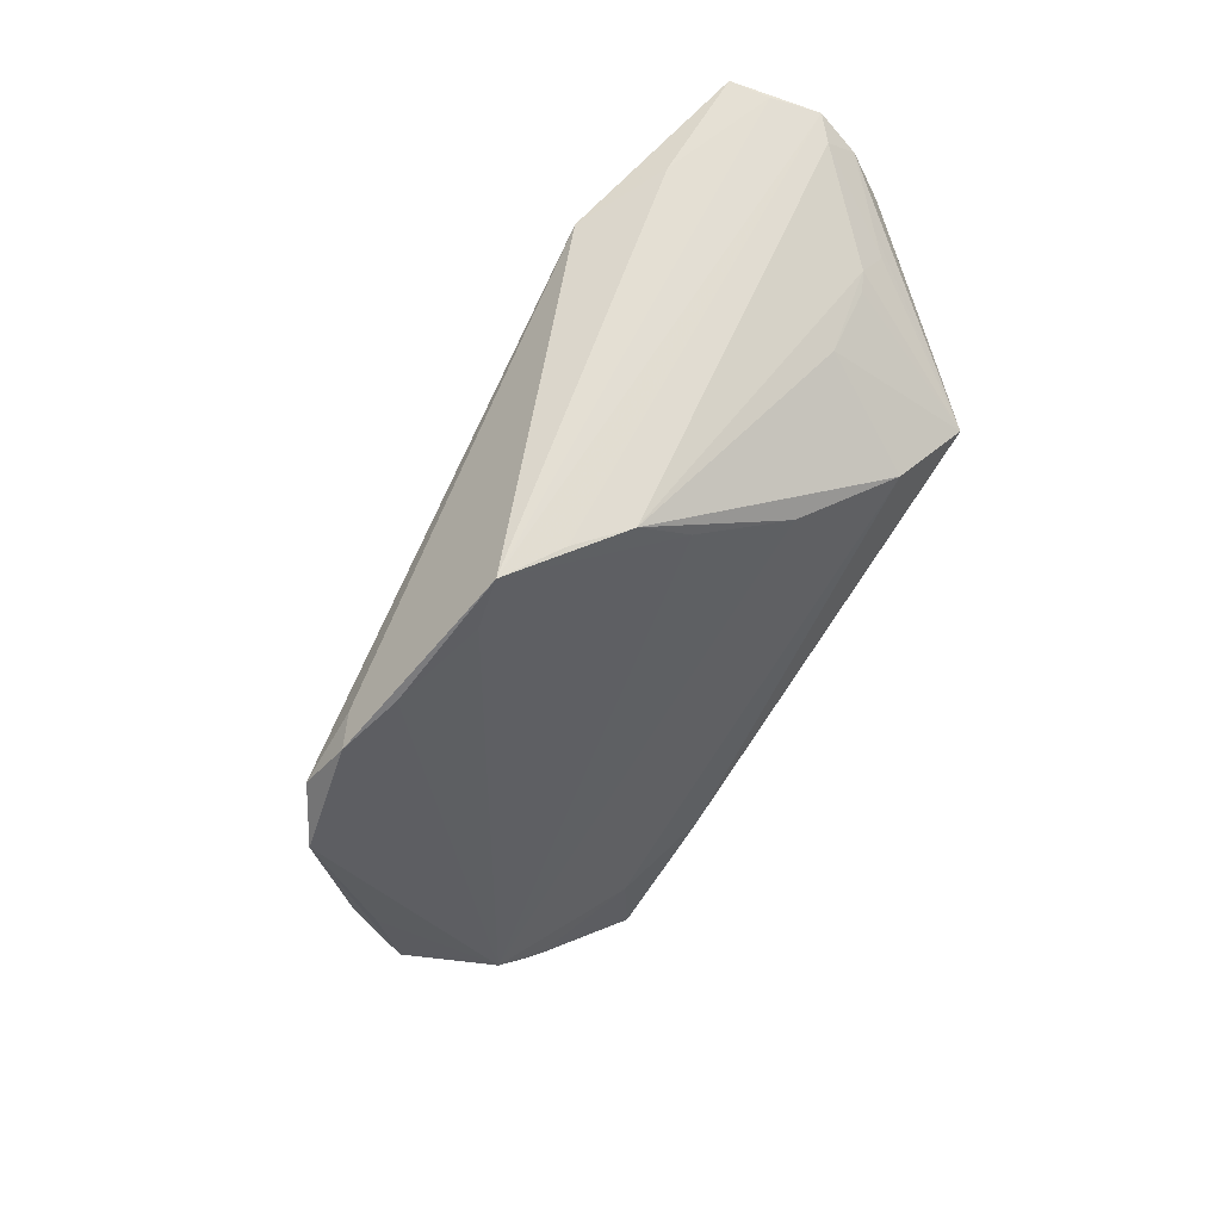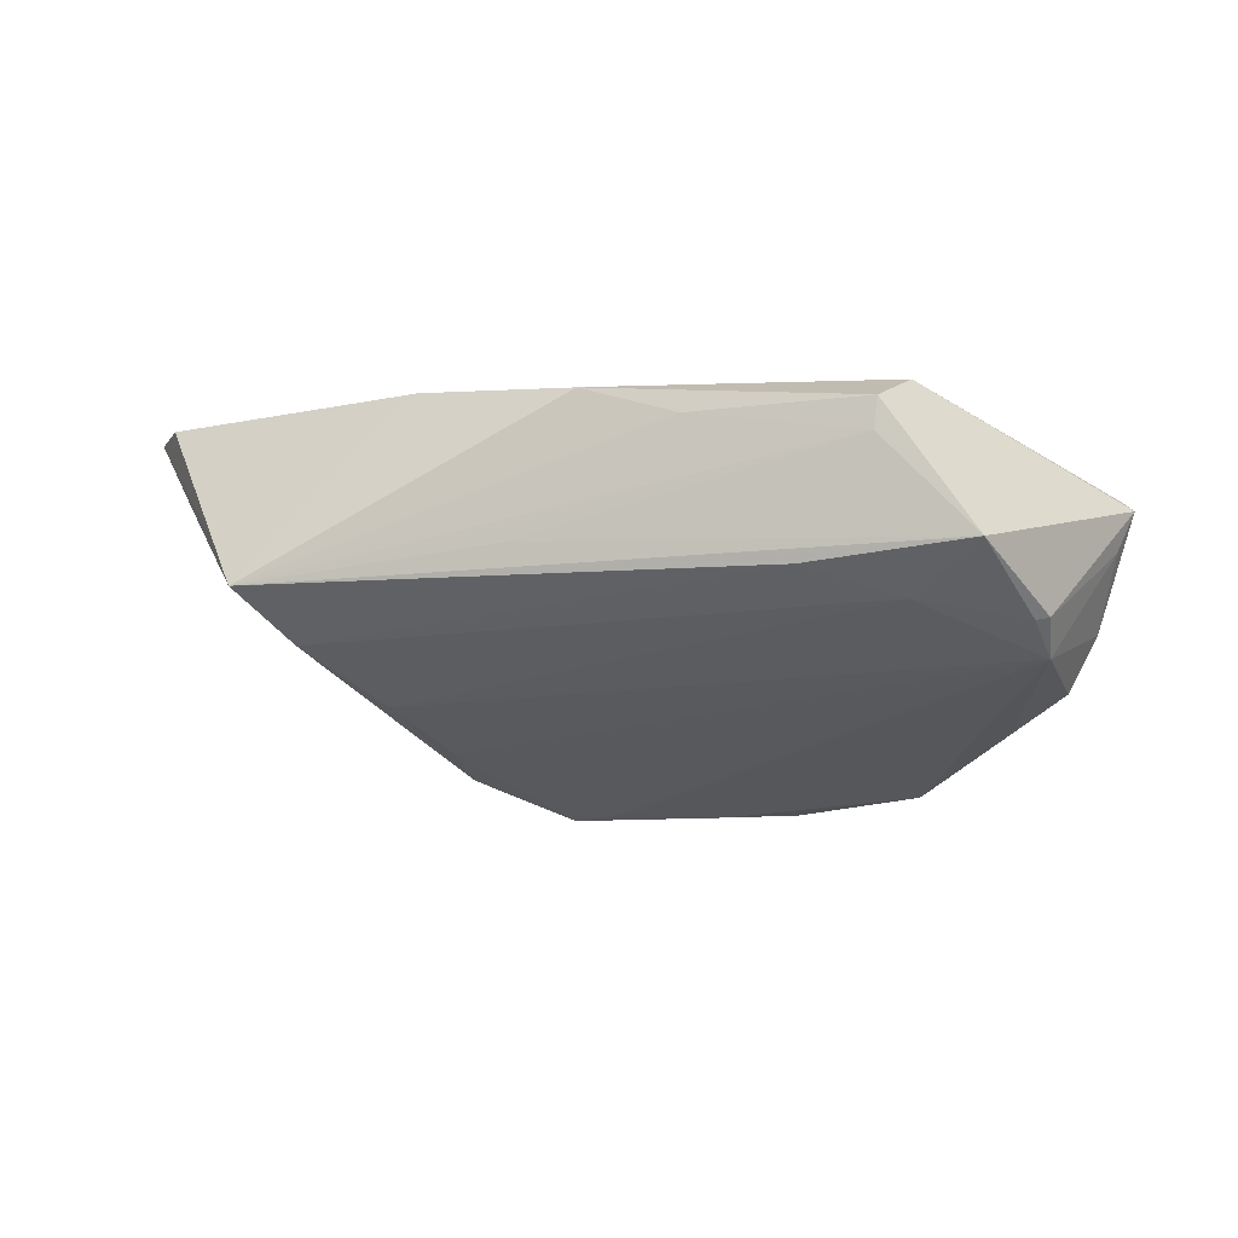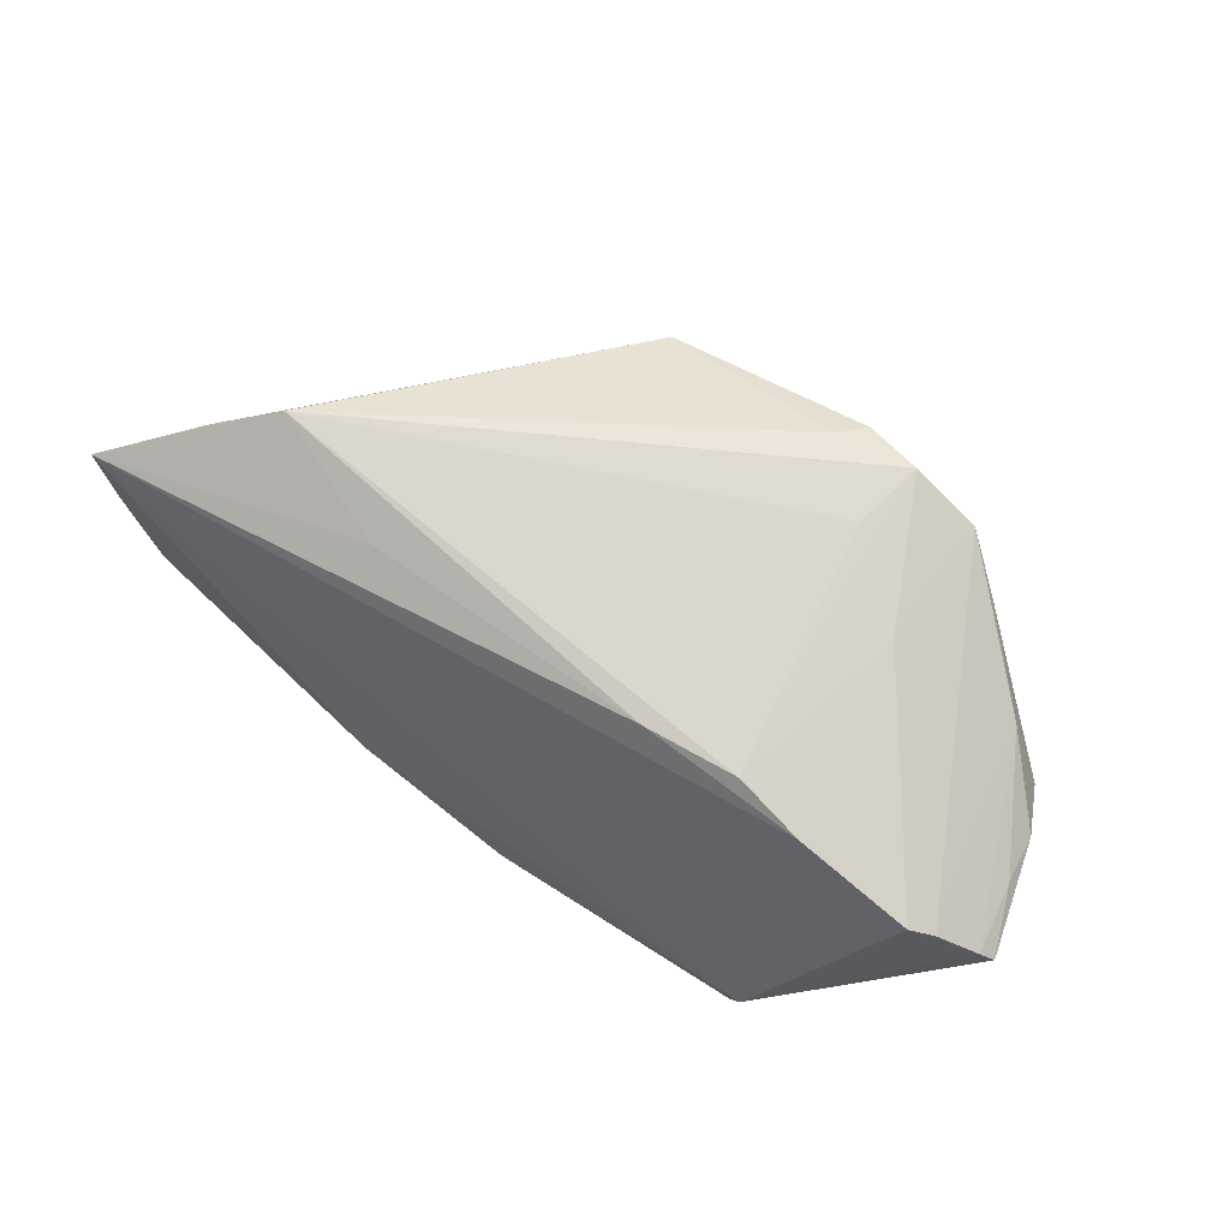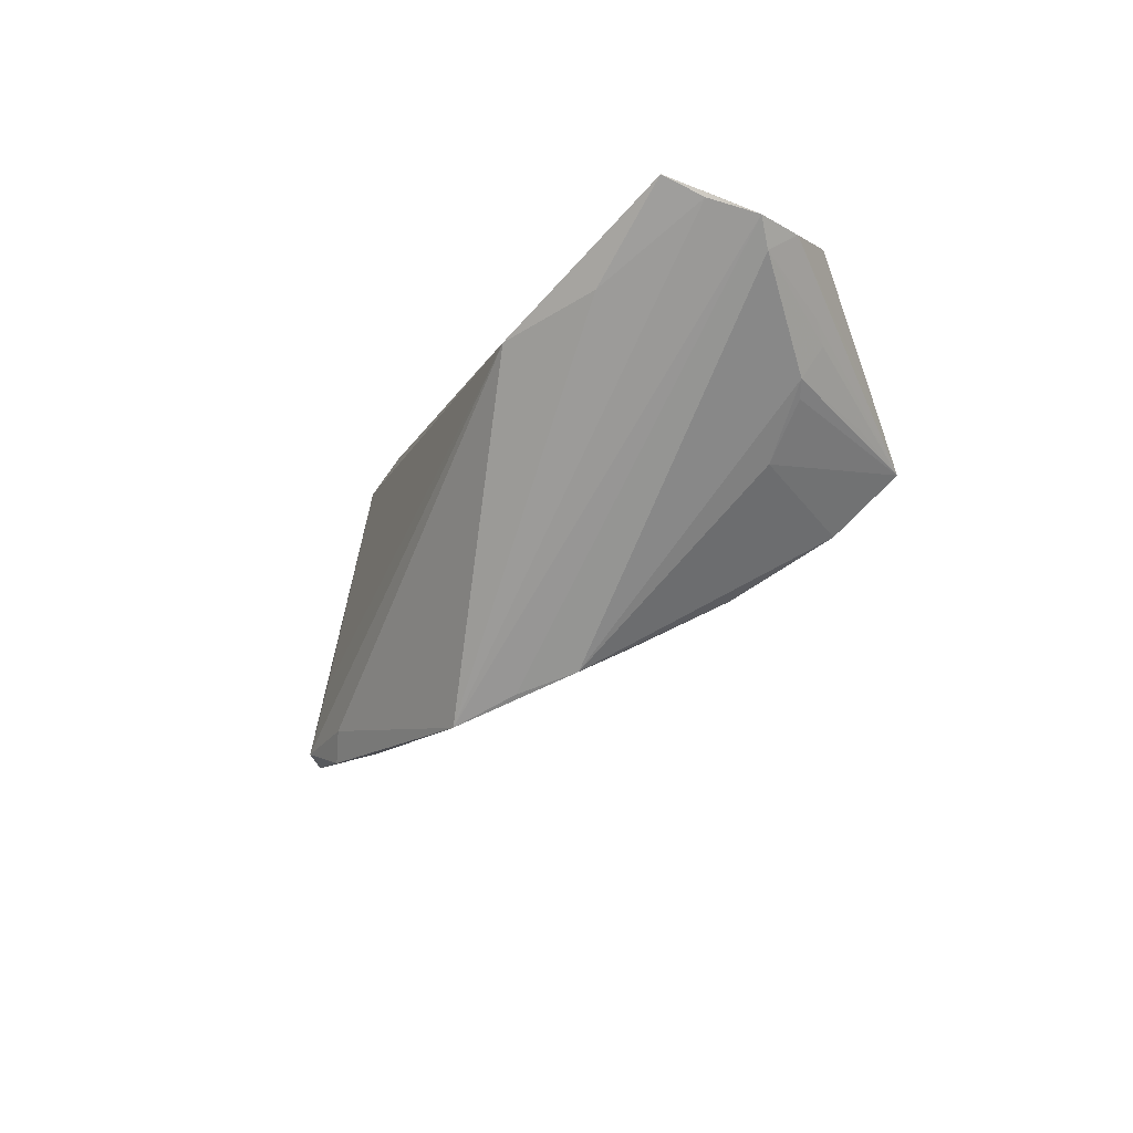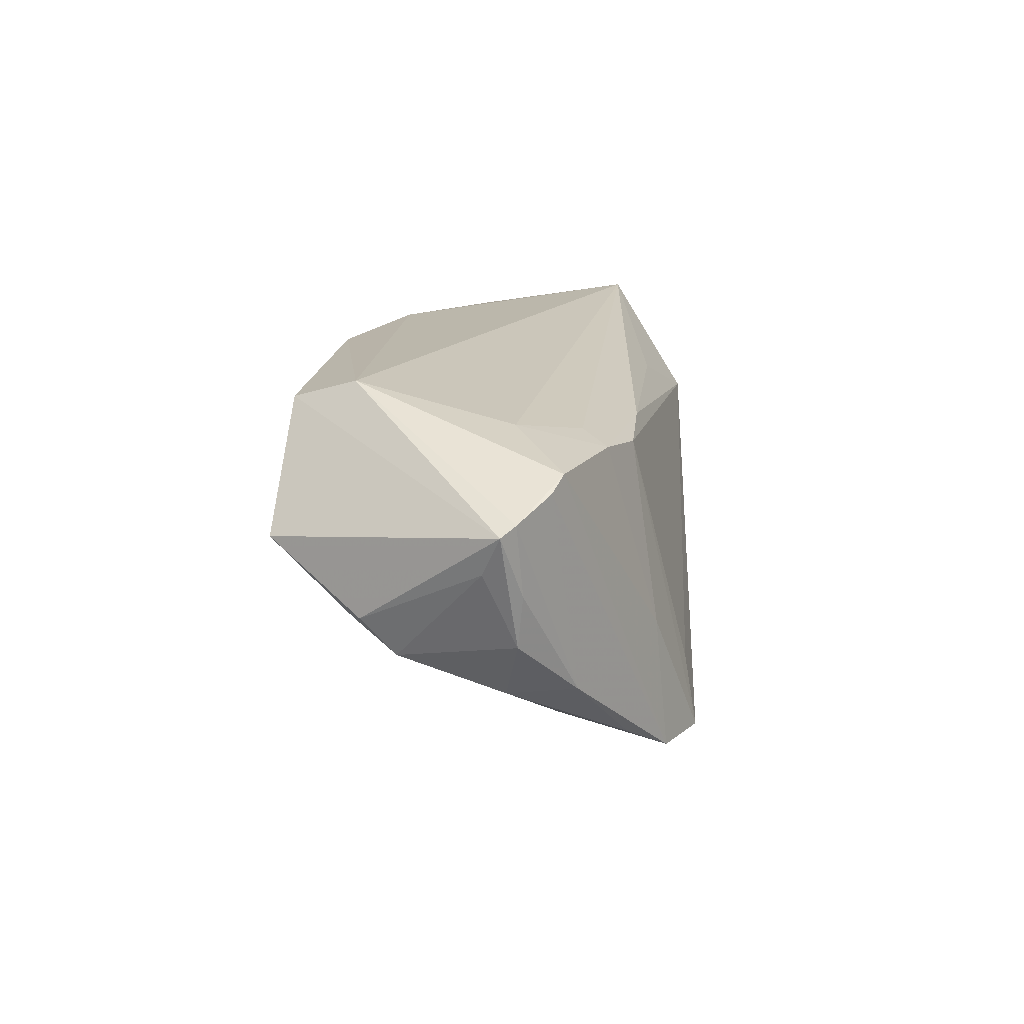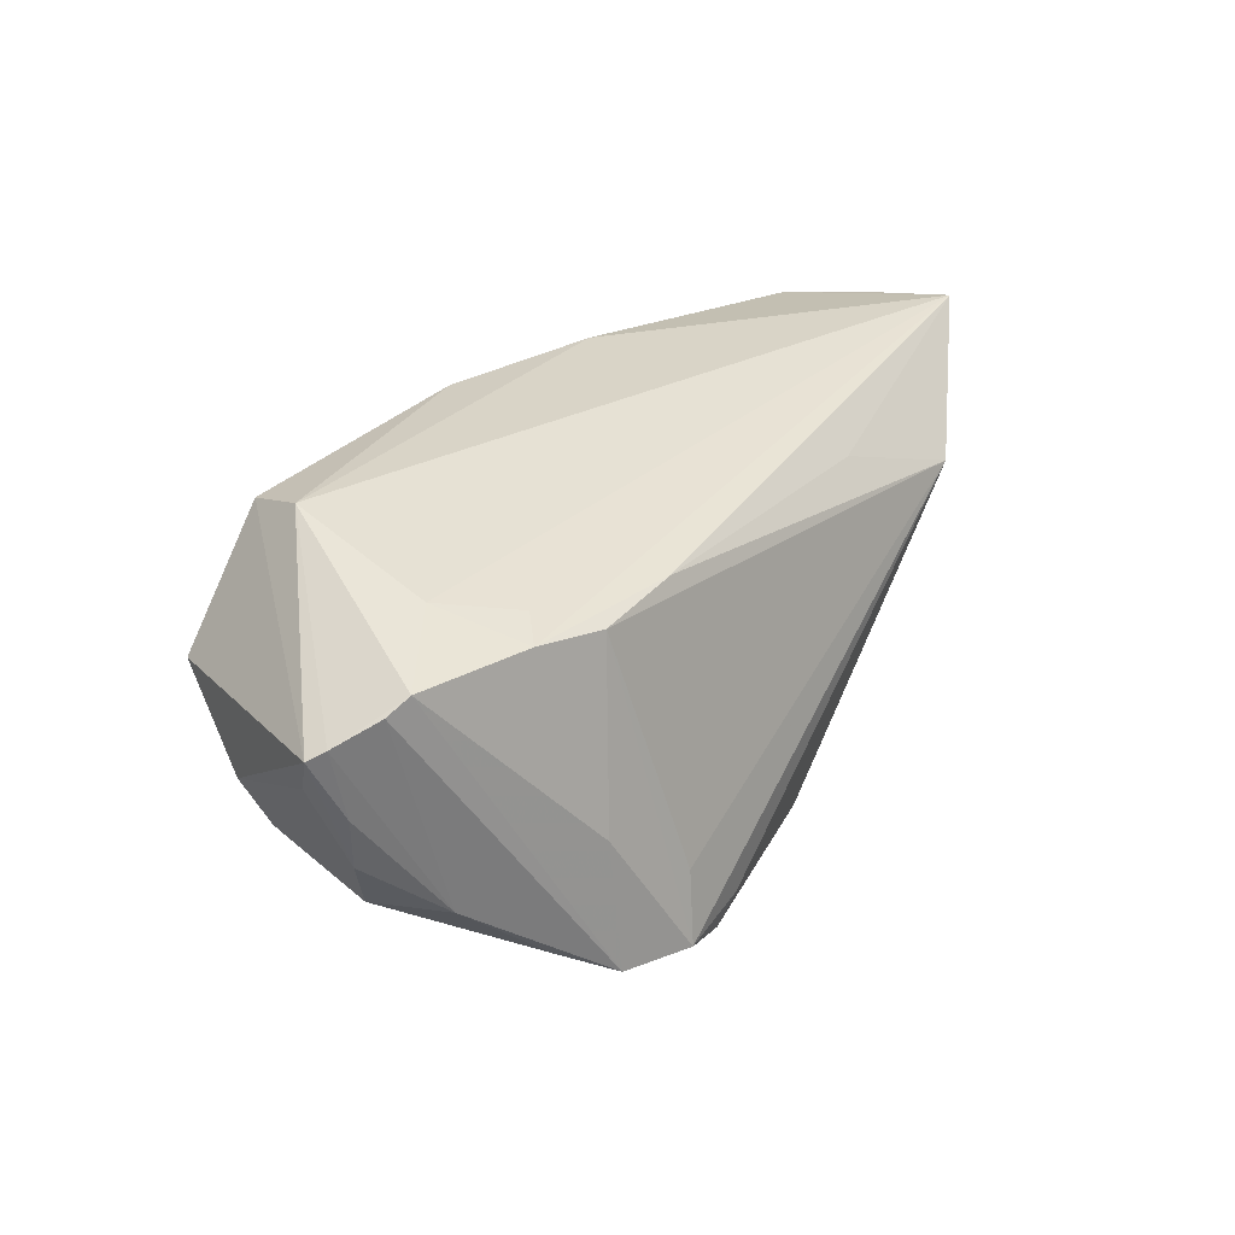
<metadata>
{"format":"obj","ext":"obj","renderer":"f3d","projection":"perspective","resolution":1024,"background":"white","views":[{"elev":-60.8,"azim":-117.5,"up":"+Z"},{"elev":-0.9,"azim":14.0,"up":"+Z"},{"elev":58.8,"azim":36.4,"up":"+Y"},{"elev":-17.7,"azim":-113.6,"up":"+Z"},{"elev":14.2,"azim":93.9,"up":"+Z"},{"elev":28.5,"azim":123.0,"up":"+Z"}]}
</metadata>
<code>
v 0.03212 0.01987 -0.005307
v -0.01994 0.0005616 -0.01567
v -0.0198 0.01839 0.0173
v -0.05613 0.00889 0.02246
v 0.02764 0.01665 0.01622
v 0.05446 0.004942 0.004175
v -0.05759 0.003144 0.02101
v 0.03891 0.003075 0.02029
v -0.05471 0.003667 0.02313
v 0.04918 -0.009832 -0.004573
v -0.03707 -0.02516 0.003319
v 0.04619 0.01079 -0.009184
v 0.03285 -0.02379 0.0222
v 0.04368 0.008533 -0.01301
v -0.05562 0.00139 0.01815
v 0.008318 0.02122 -0.02404
v 0.0009426 -0.02224 0.024
v 0.01411 0.02461 -0.02038
v 0.01241 -0.0236 0.02092
v 0.04942 -0.01398 -0.0002375
v -0.03971 -0.006945 0.001051
v 0.01675 0.02383 -0.02382
v 0.02248 0.02372 -0.01292
v 0.04793 -0.01496 -0.0005334
v 0.03548 -0.02053 0.001638
v -0.03603 0.0232 0.01175
v 0.05193 0.007923 0.01527
v 0.01617 0.01701 0.01735
v -0.02418 -0.009941 -0.01005
v 0.02454 -0.02493 0.005123
v -0.01532 0.01291 -0.02134
v -0.04086 -0.02064 0.008266
v 0.04362 -0.02516 0.007705
v 0.05615 0.004308 0.01272
v -0.0471 -0.007098 0.008401
v -0.05519 0.01353 0.02459
v -0.04557 0.01655 0.01512
v -0.01954 0.007042 -0.01909
v 0.05037 0.002762 -0.008461
v 0.03539 -0.01601 0.02459
v -0.04537 -0.007819 0.006792
v 0.03191 0.02134 -0.02124
v 0.03222 0.01062 0.01859
v 0.05575 0.0004936 0.006938
v -0.01872 -0.01618 0.02459
v -0.05542 -0.00239 0.02073
v 0.03253 -0.02434 0.01858
v 0.03706 0.01652 -0.01769
v -0.05017 -0.007366 0.0143
v -0.003344 0.0173 -0.02341
v -0.01008 0.01849 -0.02459
v -0.03144 -0.01978 -0.003137
v 0.05348 0.004292 -0.002029
v 0.04938 0.009151 0.01692
v -0.005909 -0.02503 0.007725
v -0.04827 -0.009237 0.0121
v -0.04149 -0.01782 0.006
v 0.05759 0.002631 0.01161
v 0.03593 0.01375 0.01717
v -0.05145 -0.007832 0.02189
v 0.024 0.02516 -0.02137
f 17 45 11
f 4 51 7
f 29 10 25
f 18 26 61
f 51 26 18
f 5 26 28
f 40 13 58
f 40 17 13
f 45 17 40
f 46 60 7
f 11 45 32
f 45 60 32
f 32 46 11
f 60 46 32
f 19 17 11
f 13 17 19
f 28 26 3
f 7 60 9
f 37 26 51
f 51 4 37
f 22 18 61
f 51 18 22
f 42 22 61
f 54 27 42
f 25 10 24
f 44 53 58
f 44 10 53
f 52 29 25
f 11 21 52
f 7 51 31
f 61 5 1
f 1 42 61
f 54 42 1
f 59 5 28
f 54 1 59
f 59 1 5
f 26 5 23
f 61 26 23
f 23 5 61
f 34 40 58
f 54 40 34
f 34 27 54
f 41 21 11
f 11 35 41
f 41 35 21
f 11 55 47
f 47 19 11
f 13 19 47
f 53 10 39
f 50 10 51
f 51 22 16
f 22 42 16
f 16 50 51
f 16 42 10
f 10 50 16
f 20 24 10
f 20 44 58
f 10 44 20
f 51 10 2
f 10 29 2
f 15 46 7
f 35 56 15
f 58 53 6
f 6 34 58
f 45 40 36
f 36 60 45
f 36 9 60
f 36 4 7
f 7 9 36
f 26 37 36
f 36 37 4
f 36 3 26
f 28 3 36
f 36 59 28
f 36 43 59
f 57 35 11
f 11 56 57
f 57 56 35
f 13 47 33
f 33 47 55
f 25 24 33
f 33 55 11
f 58 13 33
f 24 20 33
f 33 20 58
f 53 39 12
f 12 6 53
f 34 6 12
f 12 42 27
f 27 34 12
f 10 42 14
f 14 39 10
f 42 39 14
f 29 52 38
f 38 2 29
f 38 52 21
f 21 35 38
f 38 31 51
f 51 2 38
f 35 15 38
f 7 31 38
f 38 15 7
f 46 15 49
f 49 15 56
f 11 46 49
f 49 56 11
f 8 36 40
f 43 36 8
f 8 40 54
f 54 59 8
f 59 43 8
f 11 52 30
f 30 33 11
f 30 52 25
f 25 33 30
f 48 39 42
f 42 12 48
f 48 12 39

</code>
